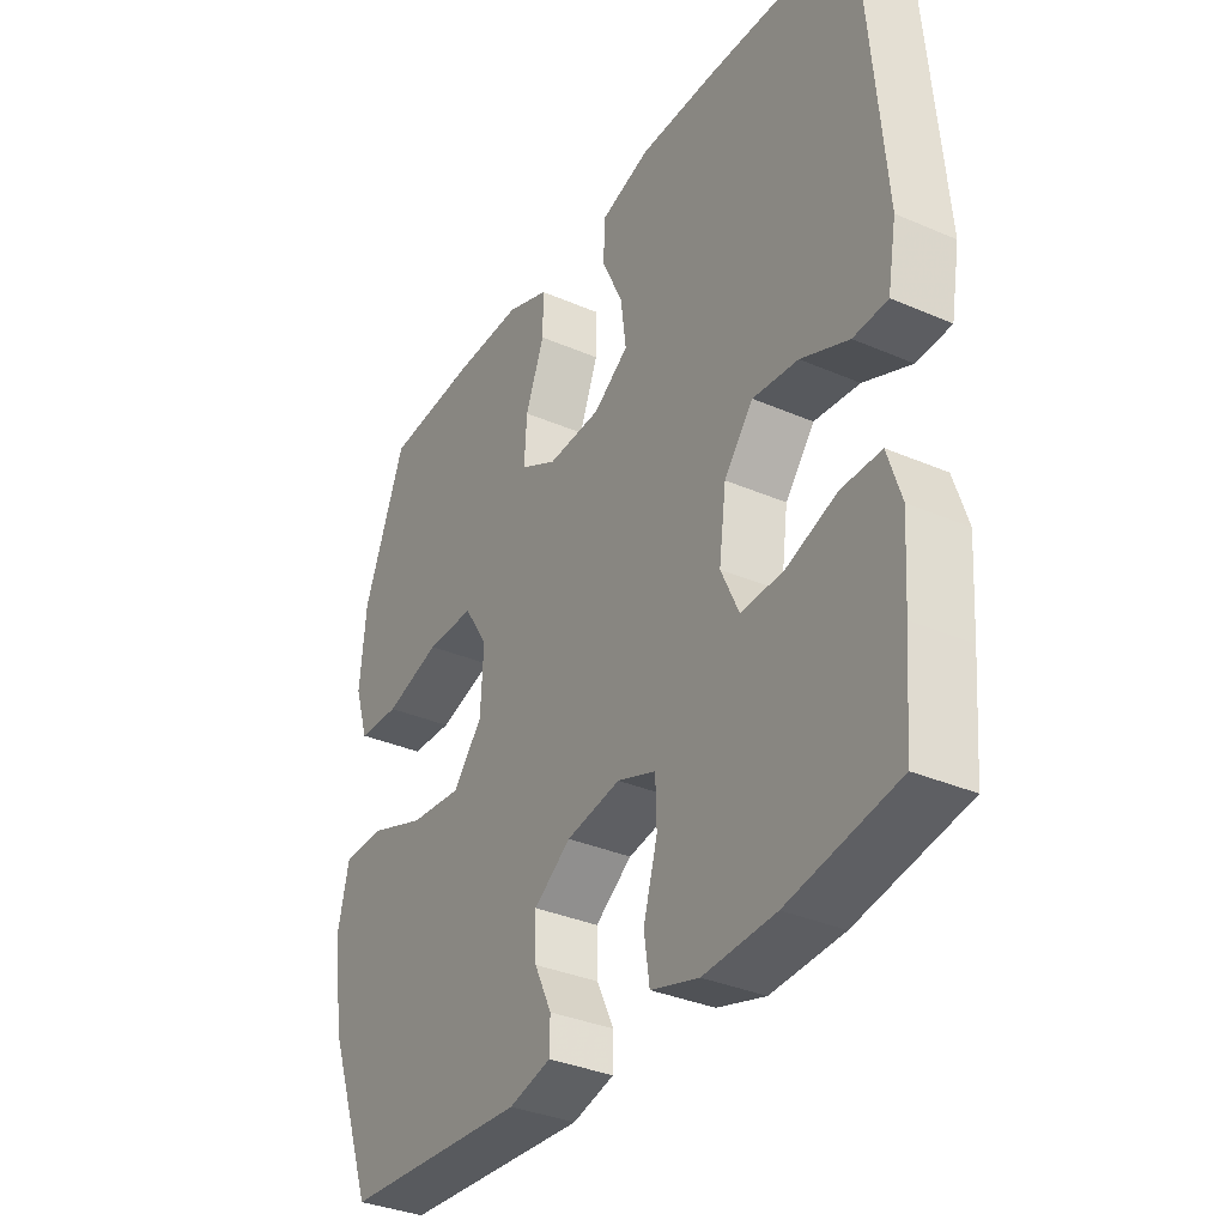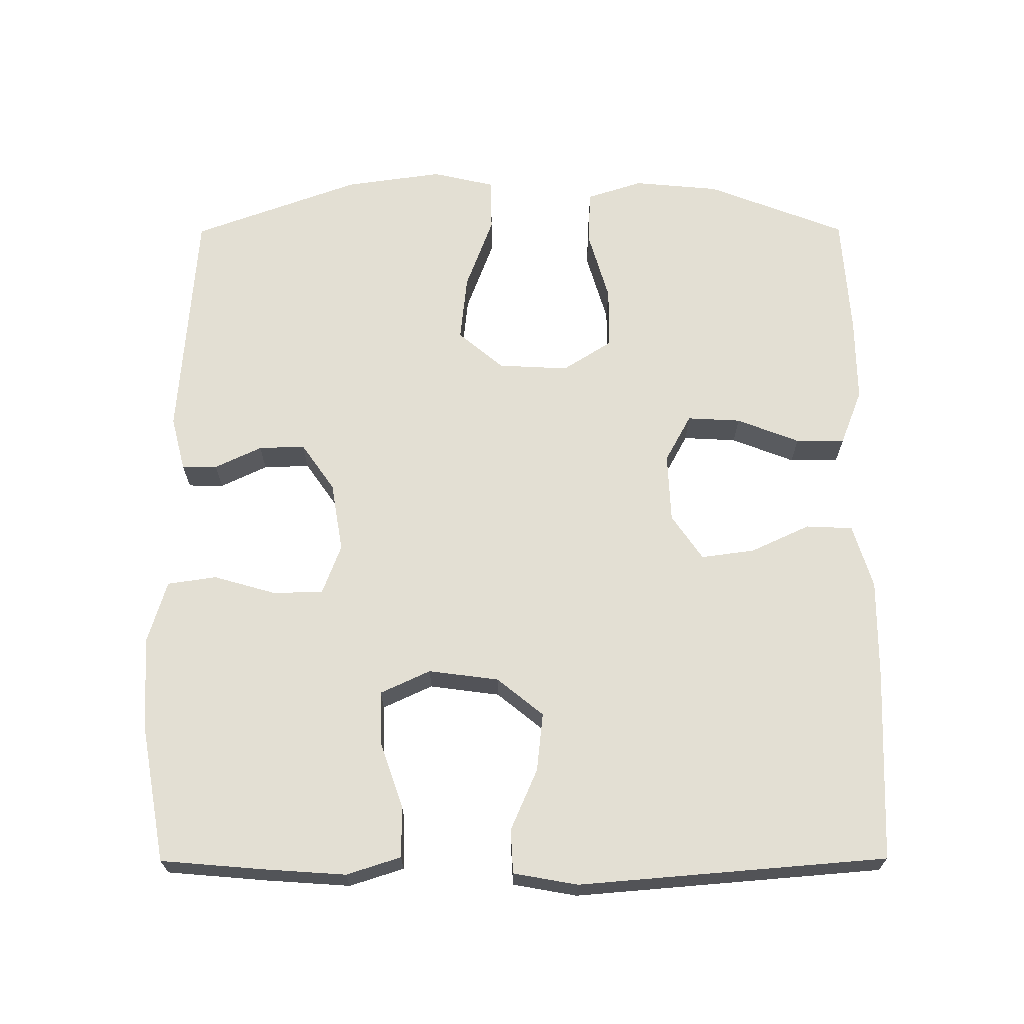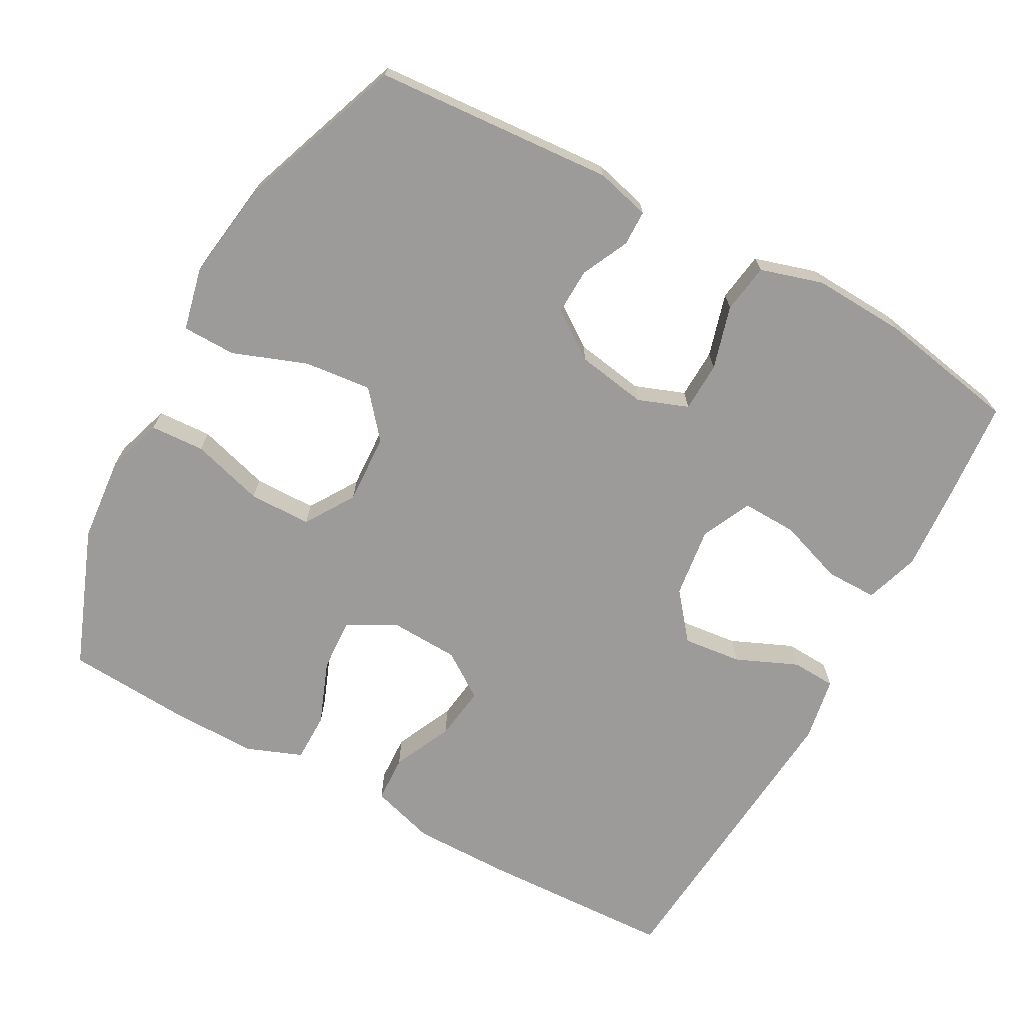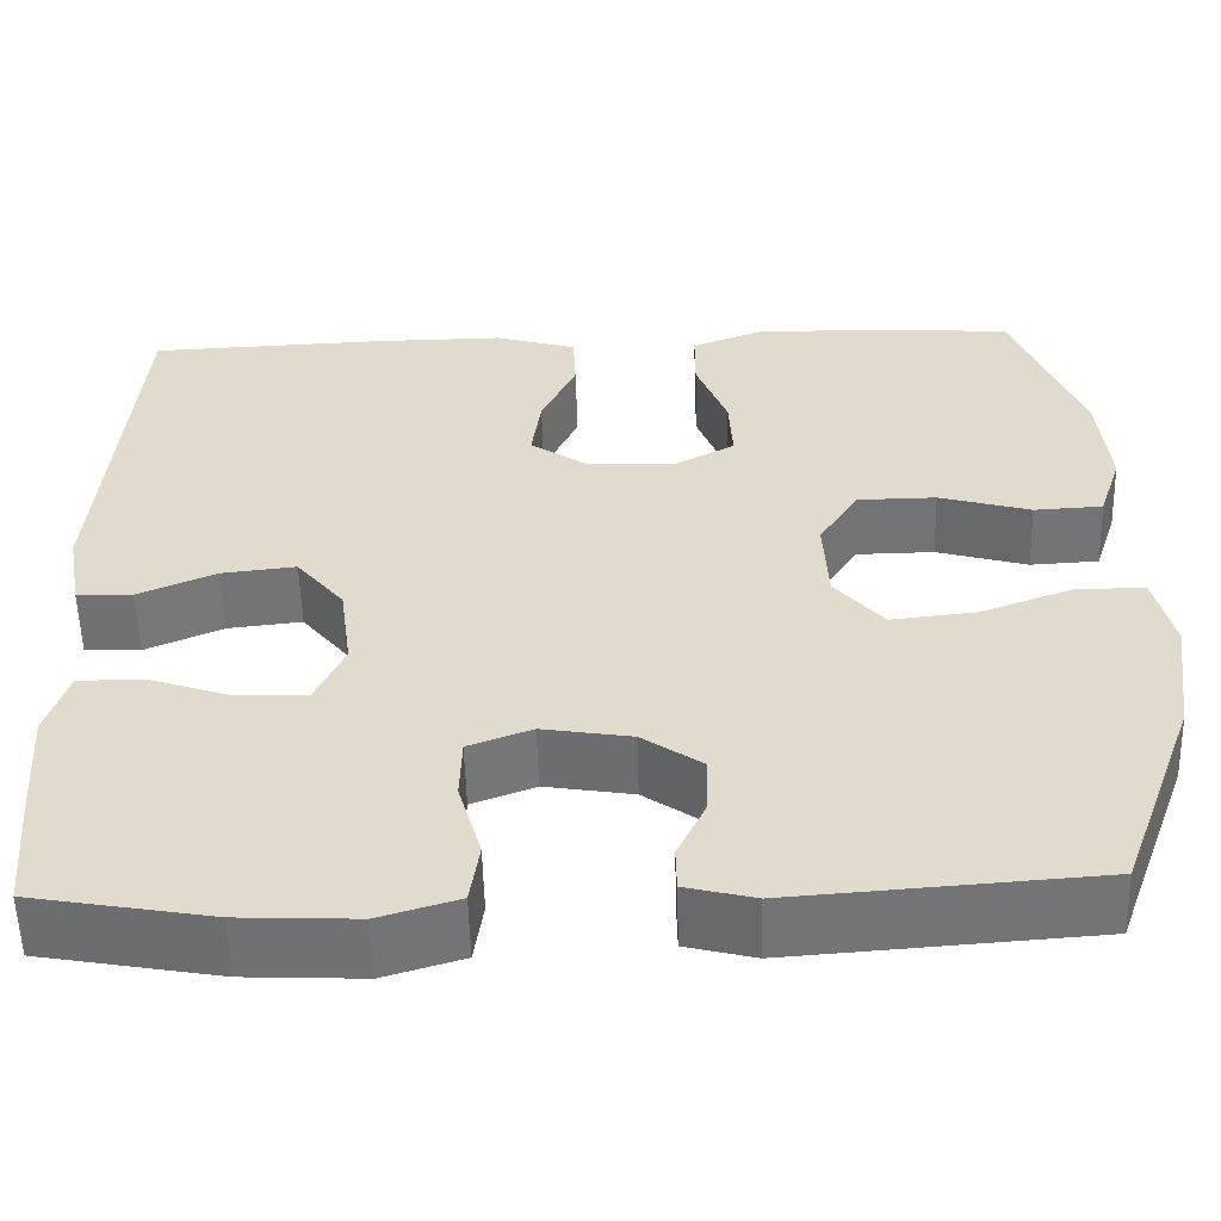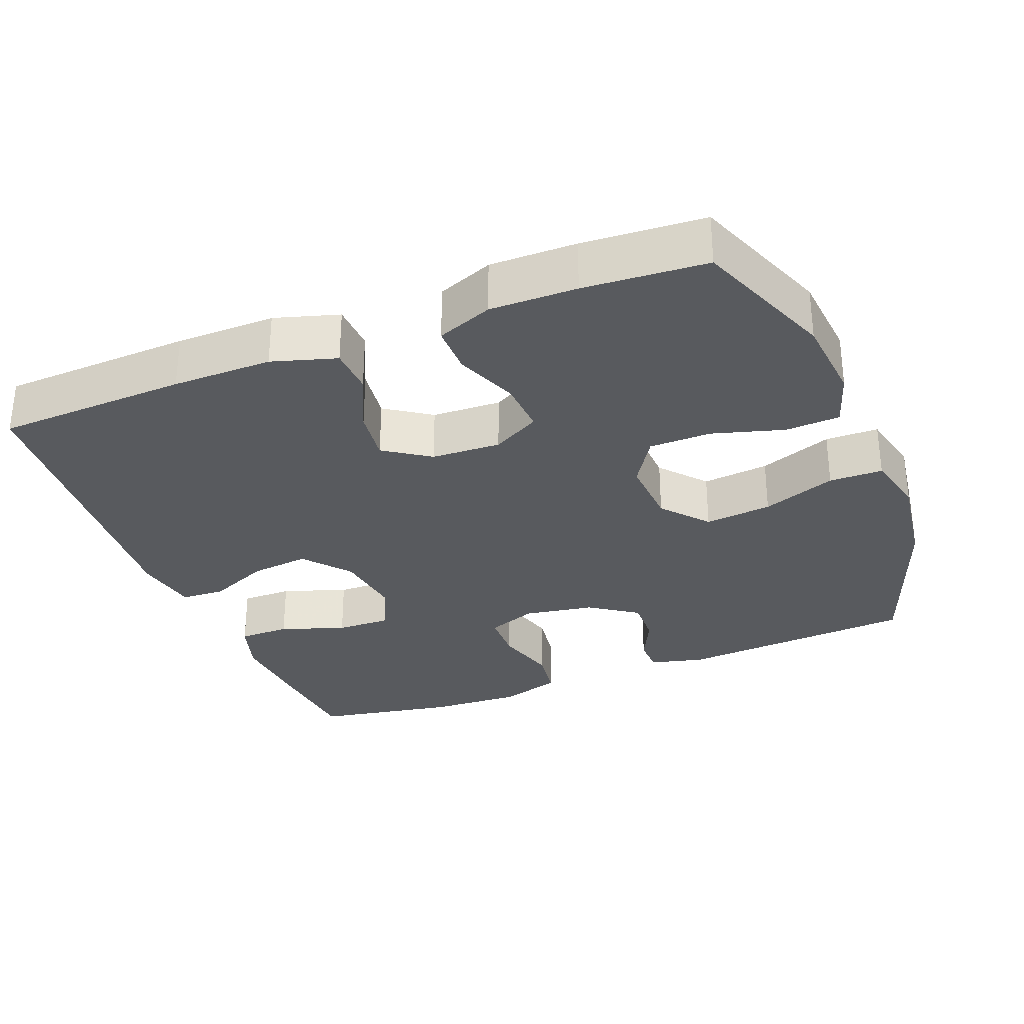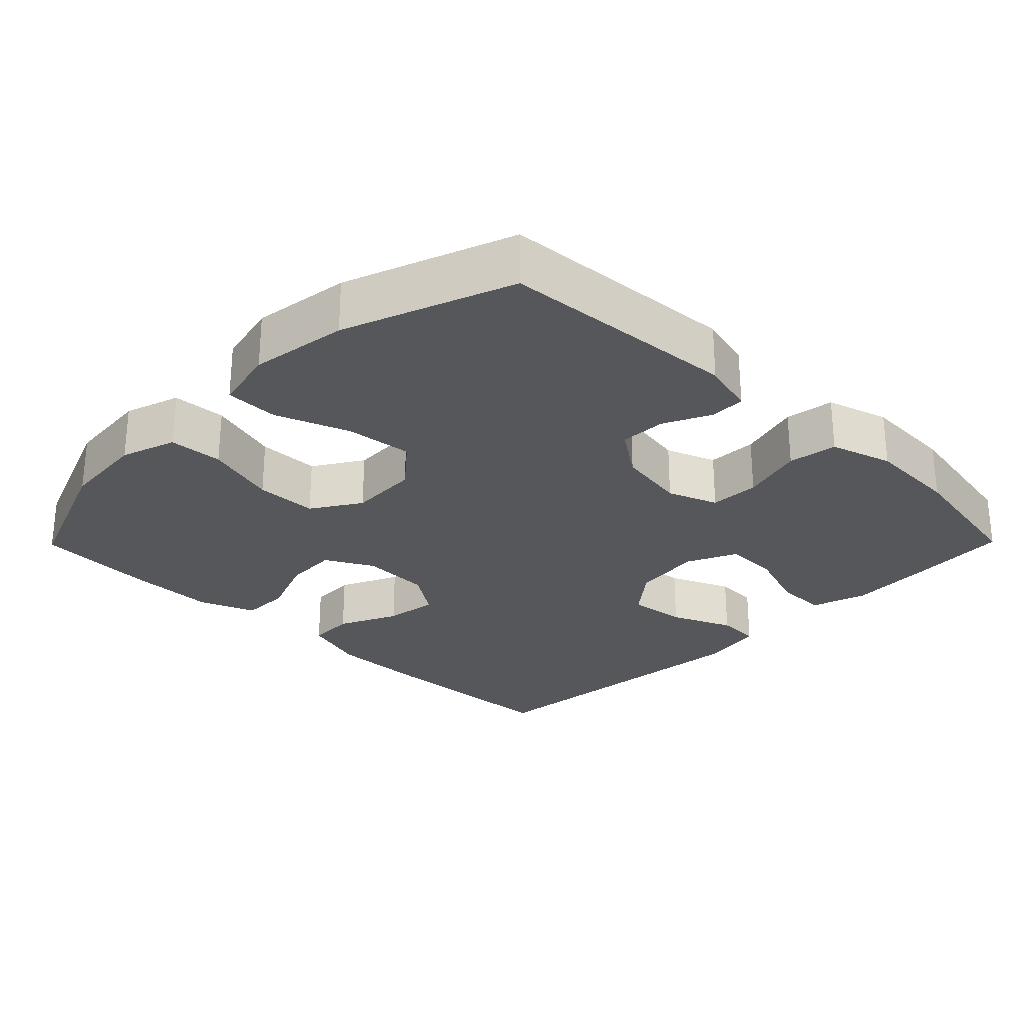
<metadata>
{"format":"obj","ext":"obj","renderer":"f3d","projection":"perspective","resolution":1024,"background":"white","views":[{"elev":-34.6,"azim":-120.1,"up":"+Z"},{"elev":67.0,"azim":-90.2,"up":"+Y"},{"elev":-69.9,"azim":151.2,"up":"+Y"},{"elev":-55.7,"azim":1.5,"up":"+Z"},{"elev":-30.7,"azim":21.6,"up":"+Y"},{"elev":-26.8,"azim":135.4,"up":"+Y"}]}
</metadata>
<code>
v -0.5 0.07 0.5
v -0.235 0.07 0.511
v -0.097 0.07 0.512
v -0.008 0.07 0.485
v -0.005 0.07 0.42
v -0.043 0.07 0.338
v -0.053 0.07 0.264
v 0.01 0.07 0.221
v 0.106 0.07 0.217
v 0.172 0.07 0.253
v 0.168 0.07 0.327
v 0.134 0.07 0.414
v 0.134 0.07 0.482
v 0.211 0.07 0.512
v 0.331 0.07 0.511
v 0.5 0.07 0.5
v 0.575 0.07 0.307
v 0.586 0.07 0.188
v 0.561 0.07 0.111
v 0.486 0.07 0.107
v 0.386 0.07 0.136
v 0.3 0.07 0.135
v 0.257 0.07 0.067
v 0.262 0.07 -0.03
v 0.315 0.07 -0.093
v 0.408 0.07 -0.083
v 0.51 0.07 -0.045
v 0.584 0.07 -0.046
v 0.604 0.07 -0.133
v 0.585 0.07 -0.268
v 0.5 0.07 -0.5
v 0.17 0.07 -0.524
v 0.095 0.07 -0.505
v 0.094 0.07 -0.456
v 0.125 0.07 -0.391
v 0.127 0.07 -0.327
v 0.061 0.07 -0.281
v -0.036 0.07 -0.265
v -0.105 0.07 -0.291
v -0.107 0.07 -0.36
v -0.082 0.07 -0.447
v -0.092 0.07 -0.515
v -0.178 0.07 -0.541
v -0.306 0.07 -0.535
v -0.5 0.07 -0.5
v -0.512 0.07 -0.36
v -0.52 0.07 -0.244
v -0.496 0.07 -0.169
v -0.425 0.07 -0.169
v -0.335 0.07 -0.2
v -0.259 0.07 -0.202
v -0.227 0.07 -0.133
v -0.24 0.07 -0.036
v -0.292 0.07 0.028
v -0.373 0.07 0.019
v -0.458 0.07 -0.018
v -0.519 0.07 -0.015
v -0.535 0.07 0.074
v -0.5 0 0.5
v -0.235 0 0.511
v -0.097 0 0.512
v -0.008 0 0.485
v -0.005 0 0.42
v -0.043 0 0.338
v -0.053 0 0.264
v 0.01 0 0.221
v 0.106 0 0.217
v 0.172 0 0.253
v 0.168 0 0.327
v 0.134 0 0.414
v 0.134 0 0.482
v 0.211 0 0.512
v 0.331 0 0.511
v 0.5 0 0.5
v 0.575 0 0.307
v 0.586 0 0.188
v 0.561 0 0.111
v 0.486 0 0.107
v 0.386 0 0.136
v 0.3 0 0.135
v 0.257 0 0.067
v 0.262 0 -0.03
v 0.315 0 -0.093
v 0.408 0 -0.083
v 0.51 0 -0.045
v 0.584 0 -0.046
v 0.604 0 -0.133
v 0.585 0 -0.268
v 0.5 0 -0.5
v 0.17 0 -0.524
v 0.095 0 -0.505
v 0.094 0 -0.456
v 0.125 0 -0.391
v 0.127 0 -0.327
v 0.061 0 -0.281
v -0.036 0 -0.265
v -0.105 0 -0.291
v -0.107 0 -0.36
v -0.082 0 -0.447
v -0.092 0 -0.515
v -0.178 0 -0.541
v -0.306 0 -0.535
v -0.5 0 -0.5
v -0.512 0 -0.36
v -0.52 0 -0.244
v -0.496 0 -0.169
v -0.425 0 -0.169
v -0.335 0 -0.2
v -0.259 0 -0.202
v -0.227 0 -0.133
v -0.24 0 -0.036
v -0.292 0 0.028
v -0.373 0 0.019
v -0.458 0 -0.018
v -0.519 0 -0.015
v -0.535 0 0.074
f 55 56 57 58
f 54 55 58 1
f 53 54 1 2
f 52 53 2 3
f 47 48 49 50
f 47 50 51
f 46 47 51
f 45 46 51
f 44 45 51
f 43 44 51 52
f 40 41 42 43
f 39 40 43 52
f 32 33 34 35
f 32 35 36
f 31 32 36
f 30 31 36 37
f 26 27 28 29
f 25 26 29 30
f 18 19 20 21
f 18 21 22
f 17 18 22
f 16 17 22
f 15 16 22 23
f 11 12 13 14
f 10 11 14 15
f 3 4 5 6
f 3 6 7
f 38 39 52 3
f 25 30 37 38
f 24 25 38
f 23 24 38
f 10 15 23 38
f 9 10 38
f 8 9 38
f 7 8 38
f 3 7 38
f 116 115 114 113
f 59 116 113 112
f 60 59 112 111
f 61 60 111 110
f 108 107 106 105
f 109 108 105
f 109 105 104
f 109 104 103
f 109 103 102
f 110 109 102 101
f 101 100 99 98
f 110 101 98 97
f 93 92 91 90
f 94 93 90
f 94 90 89
f 95 94 89 88
f 87 86 85 84
f 88 87 84 83
f 79 78 77 76
f 80 79 76
f 80 76 75
f 80 75 74
f 81 80 74 73
f 72 71 70 69
f 73 72 69 68
f 64 63 62 61
f 65 64 61
f 61 110 97 96
f 96 95 88 83
f 96 83 82
f 96 82 81
f 96 81 73 68
f 96 68 67
f 96 67 66
f 96 66 65
f 96 65 61
f 1 59 60 2
f 2 60 61 3
f 3 61 62 4
f 4 62 63 5
f 5 63 64 6
f 6 64 65 7
f 7 65 66 8
f 8 66 67 9
f 9 67 68 10
f 10 68 69 11
f 11 69 70 12
f 12 70 71 13
f 13 71 72 14
f 14 72 73 15
f 15 73 74 16
f 16 74 75 17
f 17 75 76 18
f 18 76 77 19
f 19 77 78 20
f 20 78 79 21
f 21 79 80 22
f 22 80 81 23
f 23 81 82 24
f 24 82 83 25
f 25 83 84 26
f 26 84 85 27
f 27 85 86 28
f 28 86 87 29
f 29 87 88 30
f 30 88 89 31
f 31 89 90 32
f 32 90 91 33
f 33 91 92 34
f 34 92 93 35
f 35 93 94 36
f 36 94 95 37
f 37 95 96 38
f 38 96 97 39
f 39 97 98 40
f 40 98 99 41
f 41 99 100 42
f 42 100 101 43
f 43 101 102 44
f 44 102 103 45
f 45 103 104 46
f 46 104 105 47
f 47 105 106 48
f 48 106 107 49
f 49 107 108 50
f 50 108 109 51
f 51 109 110 52
f 52 110 111 53
f 53 111 112 54
f 54 112 113 55
f 55 113 114 56
f 56 114 115 57
f 57 115 116 58
f 58 116 59 1

</code>
